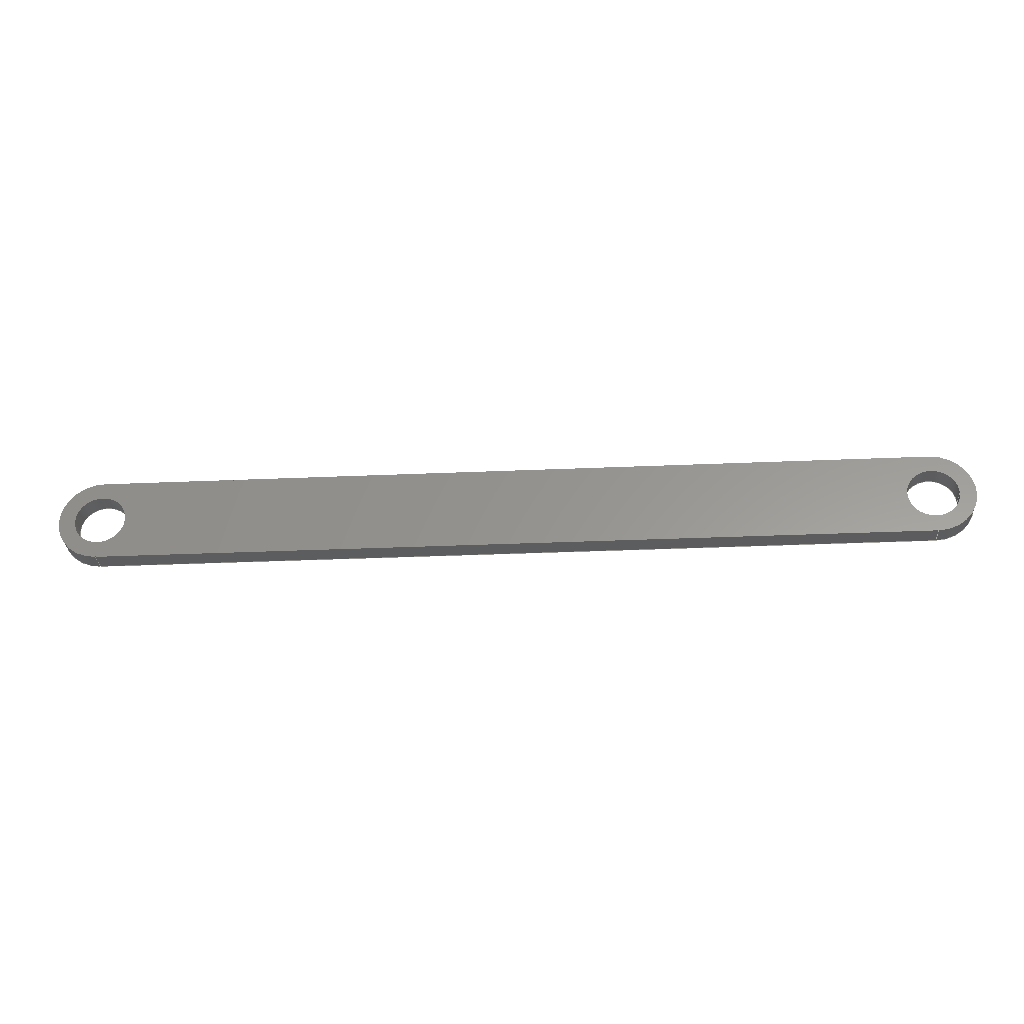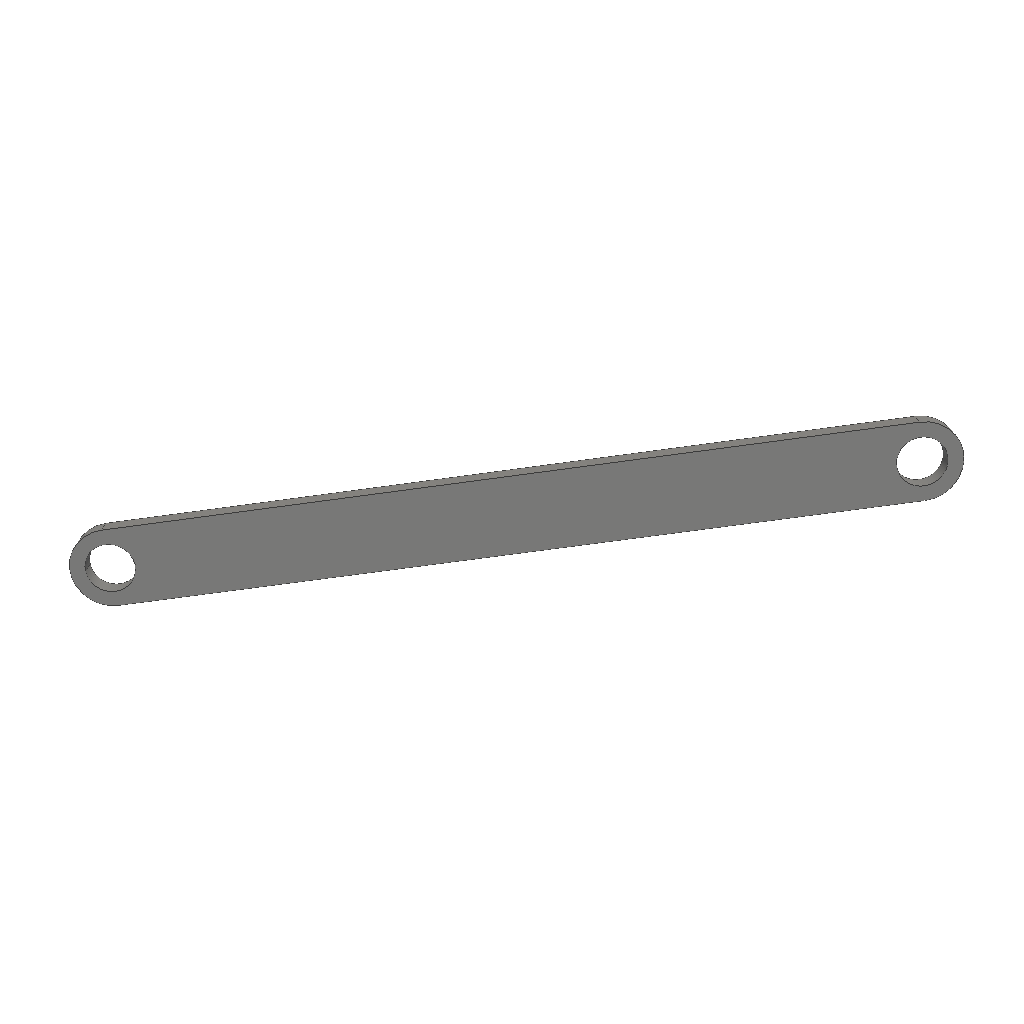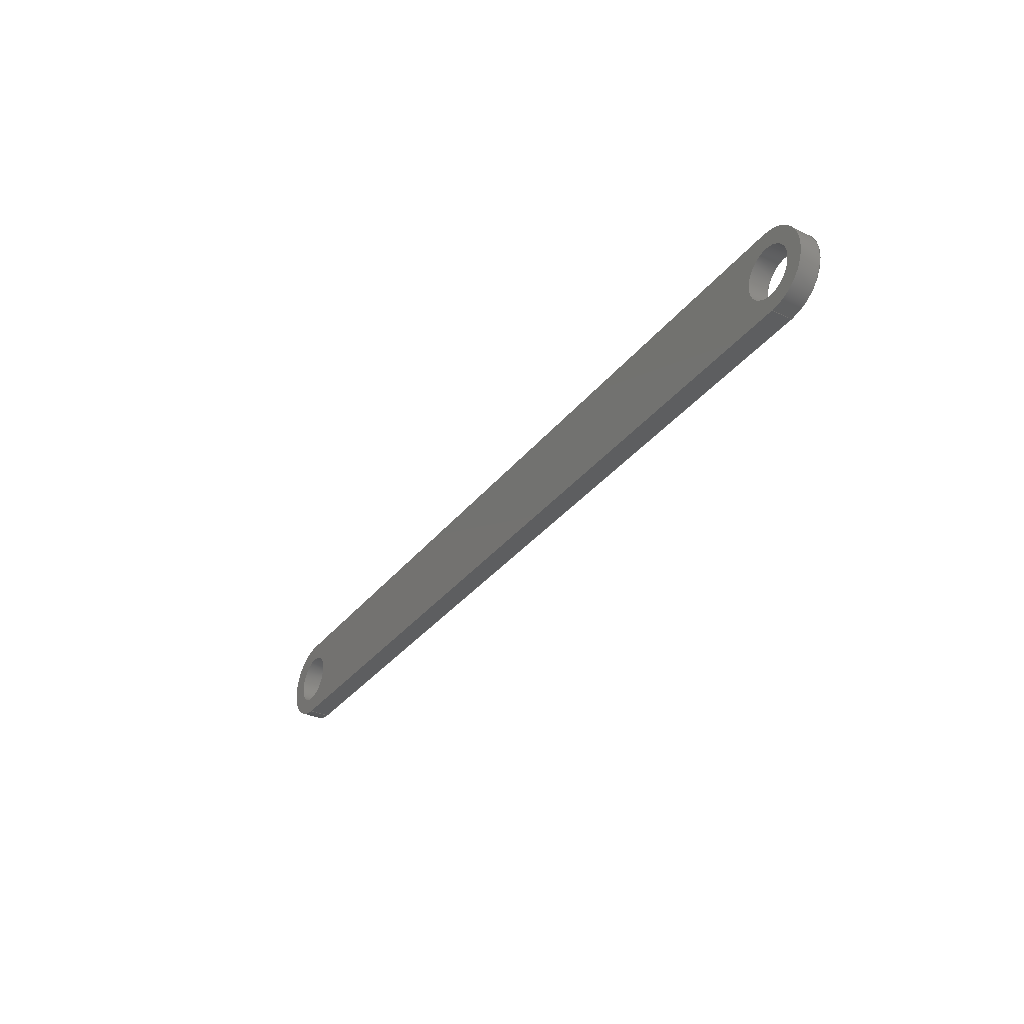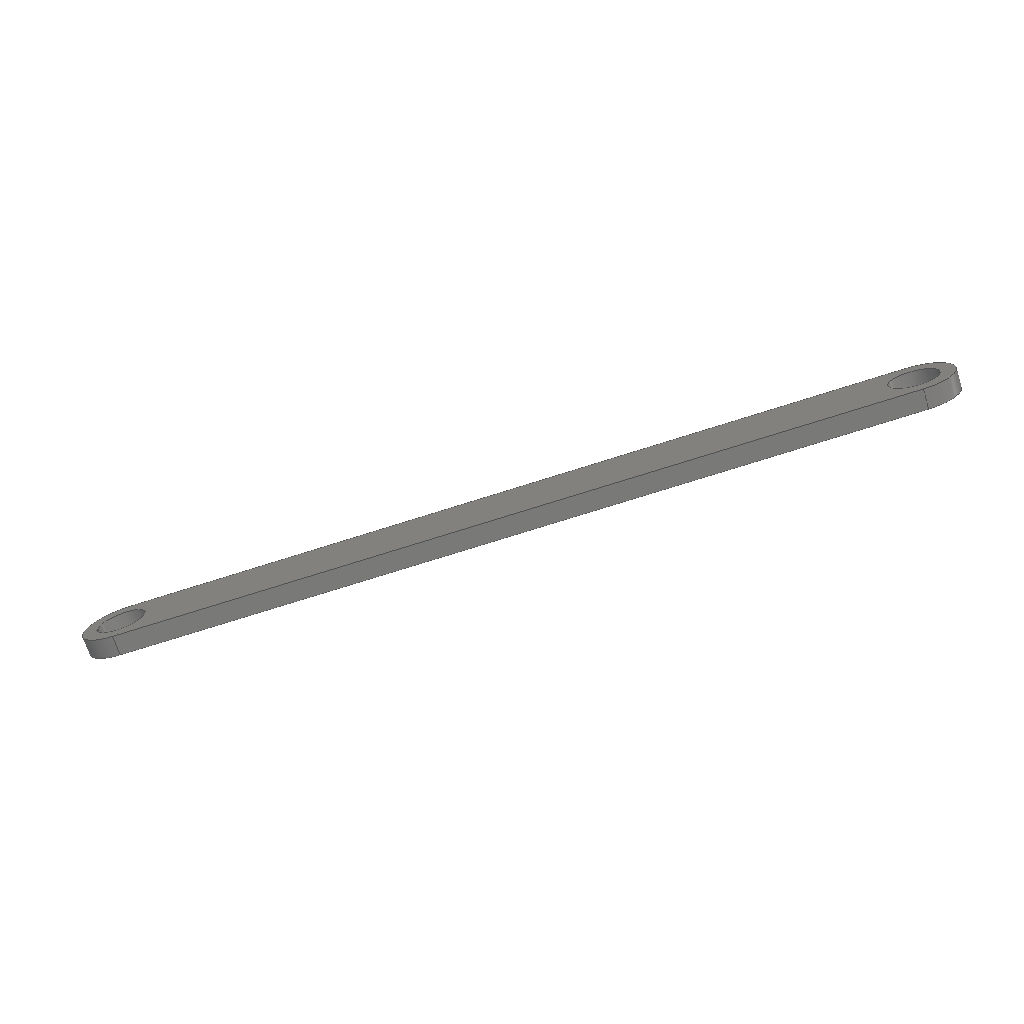
<metadata>
{"format":"step","ext":"step","renderer":"f3d","projection":"perspective","resolution":1024,"background":"white","views":[{"elev":-30.1,"azim":3.7,"up":"+Y"},{"elev":-70.9,"azim":-172.1,"up":"+Z"},{"elev":-34.1,"azim":57.7,"up":"+Y"},{"elev":-72.0,"azim":-162.2,"up":"+Y"}]}
</metadata>
<code>
ISO-10303-21;
DATA;
#1=APPLICATION_CONTEXT('core data for automotive mechanical design processes');
#2=APPLICATION_PROTOCOL_DEFINITION('international standard','automotive_design',2000,#1);
#3=PRODUCT_CONTEXT('',#1,'mechanical');
#4=PRODUCT('Part 1','Part 1',$,(#3));
#5=PRODUCT_DEFINITION_FORMATION('',$,#4);
#6=PRODUCT_DEFINITION_CONTEXT('part definition',#1,'design');
#7=PRODUCT_DEFINITION('design',$,#5,#6);
#8=PRODUCT_DEFINITION_SHAPE('',$,#7);
#9=MANIFOLD_SOLID_BREP('',#10);
#10=CLOSED_SHELL('',(#11,#51,#84,#115,#147,#171,#203,#221));
#11=ADVANCED_FACE('',(#12),#46,.T.);
#12=FACE_BOUND('',#13,.T.);
#13=EDGE_LOOP('',(#14,#24,#32,#40));
#14=ORIENTED_EDGE('',*,*,#15,.T.);
#15=EDGE_CURVE('',#16,#18,#20,.F.);
#16=VERTEX_POINT('',#17);
#17=CARTESIAN_POINT('',(-0.0508,-0.00508,0));
#18=VERTEX_POINT('',#19);
#19=CARTESIAN_POINT('',(0.0508,-0.00508,0));
#20=LINE('',#21,#22);
#21=CARTESIAN_POINT('',(6.939e-18,-0.00508,0));
#22=VECTOR('',#23,1);
#23=DIRECTION('',(-1,0,0));
#24=ORIENTED_EDGE('',*,*,#25,.T.);
#25=EDGE_CURVE('',#18,#26,#28,.F.);
#26=VERTEX_POINT('',#27);
#27=CARTESIAN_POINT('',(0.0508,-0.00508,0.00254));
#28=LINE('',#29,#30);
#29=CARTESIAN_POINT('',(0.0508,-0.00508,0.00254));
#30=VECTOR('',#31,1);
#31=DIRECTION('',(0,0,-1));
#32=ORIENTED_EDGE('',*,*,#33,.T.);
#33=EDGE_CURVE('',#26,#34,#36,.T.);
#34=VERTEX_POINT('',#35);
#35=CARTESIAN_POINT('',(-0.0508,-0.00508,0.00254));
#36=LINE('',#37,#38);
#37=CARTESIAN_POINT('',(6.939e-18,-0.00508,0.00254));
#38=VECTOR('',#39,1);
#39=DIRECTION('',(-1,0,0));
#40=ORIENTED_EDGE('',*,*,#41,.T.);
#41=EDGE_CURVE('',#34,#16,#42,.T.);
#42=LINE('',#43,#44);
#43=CARTESIAN_POINT('',(-0.0508,-0.00508,0.00254));
#44=VECTOR('',#45,1);
#45=DIRECTION('',(0,0,-1));
#46=PLANE('',#47);
#47=AXIS2_PLACEMENT_3D('',#48,#49,#50);
#48=CARTESIAN_POINT('',(6.939e-18,-0.00508,0.00254));
#49=DIRECTION('',(0,-1,0));
#50=DIRECTION('',(0,0,-1));
#51=ADVANCED_FACE('',(#52),#79,.T.);
#52=FACE_BOUND('',#53,.T.);
#53=EDGE_LOOP('',(#54,#63,#71,#78));
#54=ORIENTED_EDGE('',*,*,#55,.T.);
#55=EDGE_CURVE('',#18,#56,#58,.T.);
#56=VERTEX_POINT('',#57);
#57=CARTESIAN_POINT('',(0.0508,0.00508,0));
#58=CIRCLE('',#59,0.00508);
#59=AXIS2_PLACEMENT_3D('',#60,#61,#62);
#60=CARTESIAN_POINT('',(0.0508,0,0));
#61=DIRECTION('',(0,0,1));
#62=DIRECTION('',(1,0,0));
#63=ORIENTED_EDGE('',*,*,#64,.T.);
#64=EDGE_CURVE('',#56,#65,#67,.F.);
#65=VERTEX_POINT('',#66);
#66=CARTESIAN_POINT('',(0.0508,0.00508,0.00254));
#67=LINE('',#68,#69);
#68=CARTESIAN_POINT('',(0.0508,0.00508,0.00254));
#69=VECTOR('',#70,1);
#70=DIRECTION('',(0,0,-1));
#71=ORIENTED_EDGE('',*,*,#72,.T.);
#72=EDGE_CURVE('',#65,#26,#73,.F.);
#73=CIRCLE('',#74,0.00508);
#74=AXIS2_PLACEMENT_3D('',#75,#76,#77);
#75=CARTESIAN_POINT('',(0.0508,0,0.00254));
#76=DIRECTION('',(0,0,1));
#77=DIRECTION('',(1,0,0));
#78=ORIENTED_EDGE('',*,*,#25,.F.);
#79=CYLINDRICAL_SURFACE('',#80,0.00508);
#80=AXIS2_PLACEMENT_3D('',#81,#82,#83);
#81=CARTESIAN_POINT('',(0.0508,0,0.00254));
#82=DIRECTION('',(0,0,-1));
#83=DIRECTION('',(-1,0,0));
#84=ADVANCED_FACE('',(#85),#110,.F.);
#85=FACE_BOUND('',#86,.T.);
#86=EDGE_LOOP('',(#87,#95,#103,#109));
#87=ORIENTED_EDGE('',*,*,#88,.T.);
#88=EDGE_CURVE('',#56,#89,#91,.T.);
#89=VERTEX_POINT('',#90);
#90=CARTESIAN_POINT('',(-0.0508,0.00508,0));
#91=LINE('',#92,#93);
#92=CARTESIAN_POINT('',(6.939e-18,0.00508,0));
#93=VECTOR('',#94,1);
#94=DIRECTION('',(-1,0,0));
#95=ORIENTED_EDGE('',*,*,#96,.T.);
#96=EDGE_CURVE('',#89,#97,#99,.F.);
#97=VERTEX_POINT('',#98);
#98=CARTESIAN_POINT('',(-0.0508,0.00508,0.00254));
#99=LINE('',#100,#101);
#100=CARTESIAN_POINT('',(-0.0508,0.00508,0.00254));
#101=VECTOR('',#102,1);
#102=DIRECTION('',(0,0,-1));
#103=ORIENTED_EDGE('',*,*,#104,.T.);
#104=EDGE_CURVE('',#97,#65,#105,.F.);
#105=LINE('',#106,#107);
#106=CARTESIAN_POINT('',(6.939e-18,0.00508,0.00254));
#107=VECTOR('',#108,1);
#108=DIRECTION('',(-1,0,0));
#109=ORIENTED_EDGE('',*,*,#64,.F.);
#110=PLANE('',#111);
#111=AXIS2_PLACEMENT_3D('',#112,#113,#114);
#112=CARTESIAN_POINT('',(6.939e-18,0.00508,0.00254));
#113=DIRECTION('',(0,-1,0));
#114=DIRECTION('',(0,0,-1));
#115=ADVANCED_FACE('',(#116),#142,.F.);
#116=FACE_BOUND('',#117,.T.);
#117=EDGE_LOOP('',(#118,#127,#134,#135));
#118=ORIENTED_EDGE('',*,*,#119,.F.);
#119=EDGE_CURVE('',#120,#122,#124,.F.);
#120=VERTEX_POINT('',#121);
#121=CARTESIAN_POINT('',(-0.04763,3.888e-19,0));
#122=VERTEX_POINT('',#123);
#123=CARTESIAN_POINT('',(-0.04763,3.888e-19,0.00254));
#124=B_SPLINE_CURVE_WITH_KNOTS('',1,(#125,#126),.UNSPECIFIED.,.F.,.U.,(2,2),(0,2.54),.PIECEWISE_BEZIER_KNOTS.);
#125=CARTESIAN_POINT('',(-0.04763,3.888e-19,0.00254));
#126=CARTESIAN_POINT('',(-0.04763,3.888e-19,0));
#127=ORIENTED_EDGE('',*,*,#128,.T.);
#128=EDGE_CURVE('',#120,#120,#129,.T.);
#129=CIRCLE('',#130,0.003175);
#130=AXIS2_PLACEMENT_3D('',#131,#132,#133);
#131=CARTESIAN_POINT('',(-0.0508,0,0));
#132=DIRECTION('',(0,0,-1));
#133=DIRECTION('',(1,0,0));
#134=ORIENTED_EDGE('',*,*,#119,.T.);
#135=ORIENTED_EDGE('',*,*,#136,.T.);
#136=EDGE_CURVE('',#122,#122,#137,.F.);
#137=CIRCLE('',#138,0.003175);
#138=AXIS2_PLACEMENT_3D('',#139,#140,#141);
#139=CARTESIAN_POINT('',(-0.0508,0,0.00254));
#140=DIRECTION('',(0,0,-1));
#141=DIRECTION('',(1,0,0));
#142=CYLINDRICAL_SURFACE('',#143,0.003175);
#143=AXIS2_PLACEMENT_3D('',#144,#145,#146);
#144=CARTESIAN_POINT('',(-0.0508,0,0.00254));
#145=DIRECTION('',(0,0,-1));
#146=DIRECTION('',(-1,0,0));
#147=ADVANCED_FACE('',(#148),#166,.T.);
#148=FACE_BOUND('',#149,.T.);
#149=EDGE_LOOP('',(#150,#157,#158,#165));
#150=ORIENTED_EDGE('',*,*,#151,.T.);
#151=EDGE_CURVE('',#89,#16,#152,.T.);
#152=CIRCLE('',#153,0.00508);
#153=AXIS2_PLACEMENT_3D('',#154,#155,#156);
#154=CARTESIAN_POINT('',(-0.0508,0,0));
#155=DIRECTION('',(0,0,1));
#156=DIRECTION('',(1,0,0));
#157=ORIENTED_EDGE('',*,*,#41,.F.);
#158=ORIENTED_EDGE('',*,*,#159,.T.);
#159=EDGE_CURVE('',#34,#97,#160,.F.);
#160=CIRCLE('',#161,0.00508);
#161=AXIS2_PLACEMENT_3D('',#162,#163,#164);
#162=CARTESIAN_POINT('',(-0.0508,0,0.00254));
#163=DIRECTION('',(0,0,1));
#164=DIRECTION('',(1,0,0));
#165=ORIENTED_EDGE('',*,*,#96,.F.);
#166=CYLINDRICAL_SURFACE('',#167,0.00508);
#167=AXIS2_PLACEMENT_3D('',#168,#169,#170);
#168=CARTESIAN_POINT('',(-0.0508,0,0.00254));
#169=DIRECTION('',(0,0,-1));
#170=DIRECTION('',(-1,0,0));
#171=ADVANCED_FACE('',(#172),#198,.F.);
#172=FACE_BOUND('',#173,.T.);
#173=EDGE_LOOP('',(#174,#183,#190,#191));
#174=ORIENTED_EDGE('',*,*,#175,.F.);
#175=EDGE_CURVE('',#176,#178,#180,.F.);
#176=VERTEX_POINT('',#177);
#177=CARTESIAN_POINT('',(0.05398,-3.888e-19,0));
#178=VERTEX_POINT('',#179);
#179=CARTESIAN_POINT('',(0.05398,-3.888e-19,0.00254));
#180=B_SPLINE_CURVE_WITH_KNOTS('',1,(#181,#182),.UNSPECIFIED.,.F.,.U.,(2,2),(0,2.54),.PIECEWISE_BEZIER_KNOTS.);
#181=CARTESIAN_POINT('',(0.05398,3.888e-19,0.00254));
#182=CARTESIAN_POINT('',(0.05398,3.888e-19,0));
#183=ORIENTED_EDGE('',*,*,#184,.T.);
#184=EDGE_CURVE('',#176,#176,#185,.F.);
#185=CIRCLE('',#186,0.003175);
#186=AXIS2_PLACEMENT_3D('',#187,#188,#189);
#187=CARTESIAN_POINT('',(0.0508,0,0));
#188=DIRECTION('',(0,0,1));
#189=DIRECTION('',(1,0,0));
#190=ORIENTED_EDGE('',*,*,#175,.T.);
#191=ORIENTED_EDGE('',*,*,#192,.T.);
#192=EDGE_CURVE('',#178,#178,#193,.T.);
#193=CIRCLE('',#194,0.003175);
#194=AXIS2_PLACEMENT_3D('',#195,#196,#197);
#195=CARTESIAN_POINT('',(0.0508,0,0.00254));
#196=DIRECTION('',(0,0,1));
#197=DIRECTION('',(1,0,0));
#198=CYLINDRICAL_SURFACE('',#199,0.003175);
#199=AXIS2_PLACEMENT_3D('',#200,#201,#202);
#200=CARTESIAN_POINT('',(0.0508,0,0.00254));
#201=DIRECTION('',(0,0,-1));
#202=DIRECTION('',(-1,0,0));
#203=ADVANCED_FACE('',(#204,#210,#213),#216,.T.);
#204=FACE_BOUND('',#205,.T.);
#205=EDGE_LOOP('',(#206,#207,#208,#209));
#206=ORIENTED_EDGE('',*,*,#33,.F.);
#207=ORIENTED_EDGE('',*,*,#72,.F.);
#208=ORIENTED_EDGE('',*,*,#104,.F.);
#209=ORIENTED_EDGE('',*,*,#159,.F.);
#210=FACE_BOUND('',#211,.T.);
#211=EDGE_LOOP('',(#212));
#212=ORIENTED_EDGE('',*,*,#136,.F.);
#213=FACE_BOUND('',#214,.T.);
#214=EDGE_LOOP('',(#215));
#215=ORIENTED_EDGE('',*,*,#192,.F.);
#216=PLANE('',#217);
#217=AXIS2_PLACEMENT_3D('',#218,#219,#220);
#218=CARTESIAN_POINT('',(6.939e-18,0,0.00254));
#219=DIRECTION('',(0,0,1));
#220=DIRECTION('',(1,0,0));
#221=ADVANCED_FACE('',(#222,#228,#231),#234,.F.);
#222=FACE_BOUND('',#223,.T.);
#223=EDGE_LOOP('',(#224,#225,#226,#227));
#224=ORIENTED_EDGE('',*,*,#15,.F.);
#225=ORIENTED_EDGE('',*,*,#151,.F.);
#226=ORIENTED_EDGE('',*,*,#88,.F.);
#227=ORIENTED_EDGE('',*,*,#55,.F.);
#228=FACE_BOUND('',#229,.T.);
#229=EDGE_LOOP('',(#230));
#230=ORIENTED_EDGE('',*,*,#128,.F.);
#231=FACE_BOUND('',#232,.T.);
#232=EDGE_LOOP('',(#233));
#233=ORIENTED_EDGE('',*,*,#184,.F.);
#234=PLANE('',#235);
#235=AXIS2_PLACEMENT_3D('',#236,#237,#238);
#236=CARTESIAN_POINT('',(6.939e-18,0,0));
#237=DIRECTION('',(0,0,1));
#238=DIRECTION('',(1,0,0));
#239=AXIS2_PLACEMENT_3D('',#240,#241,#242);
#240=CARTESIAN_POINT('',(0,0,0));
#241=DIRECTION('',(0,0,1));
#242=DIRECTION('',(1,0,0));
#243=(GEOMETRIC_REPRESENTATION_CONTEXT(3)GLOBAL_UNCERTAINTY_ASSIGNED_CONTEXT((#247))GLOBAL_UNIT_ASSIGNED_CONTEXT((#244,#245,#246))REPRESENTATION_CONTEXT('',''));
#244=(LENGTH_UNIT()NAMED_UNIT(*)SI_UNIT($,.METRE.));
#245=(NAMED_UNIT(*)PLANE_ANGLE_UNIT()SI_UNIT($,.RADIAN.));
#246=(NAMED_UNIT(*)SI_UNIT($,.STERADIAN.)SOLID_ANGLE_UNIT());
#247=UNCERTAINTY_MEASURE_WITH_UNIT(LENGTH_MEASURE(1e-05),#244,'','maximum tolerance');
#248=ADVANCED_BREP_SHAPE_REPRESENTATION('',(#9,#239),#243);
#249=SHAPE_DEFINITION_REPRESENTATION(#8,#248);
#250=PRODUCT_RELATED_PRODUCT_CATEGORY('part',$,(#4));
#251=PROPERTY_DEFINITION('BTI/ExportId',$,#7);
#252=DESCRIPTIVE_REPRESENTATION_ITEM('','JHD');
#253=REPRESENTATION('BTI/ExportId',(#252),#243);
#254=PROPERTY_DEFINITION_REPRESENTATION(#251,#253);
#255=GENERAL_PROPERTY('','BTI/ExportId',$);
#256=STYLED_ITEM('',(#257),#9);
#257=PRESENTATION_STYLE_ASSIGNMENT((#258));
#258=SURFACE_STYLE_USAGE(.BOTH.,#259);
#259=SURFACE_SIDE_STYLE('',(#260));
#260=SURFACE_STYLE_FILL_AREA(#261);
#261=FILL_AREA_STYLE('',(#263));
#262=COLOUR_RGB('',0.6157,0.8118,0.9294);
#263=FILL_AREA_STYLE_COLOUR('',#262);
#264=OVER_RIDING_STYLED_ITEM('',(#265),#11,#256);
#265=PRESENTATION_STYLE_ASSIGNMENT((#266));
#266=SURFACE_STYLE_USAGE(.BOTH.,#267);
#267=SURFACE_SIDE_STYLE('',(#268));
#268=SURFACE_STYLE_FILL_AREA(#269);
#269=FILL_AREA_STYLE('',(#271));
#270=COLOUR_RGB('',0.6157,0.8118,0.9294);
#271=FILL_AREA_STYLE_COLOUR('',#270);
#272=OVER_RIDING_STYLED_ITEM('',(#273),#51,#256);
#273=PRESENTATION_STYLE_ASSIGNMENT((#274));
#274=SURFACE_STYLE_USAGE(.BOTH.,#275);
#275=SURFACE_SIDE_STYLE('',(#276));
#276=SURFACE_STYLE_FILL_AREA(#277);
#277=FILL_AREA_STYLE('',(#279));
#278=COLOUR_RGB('',0.6157,0.8118,0.9294);
#279=FILL_AREA_STYLE_COLOUR('',#278);
#280=OVER_RIDING_STYLED_ITEM('',(#281),#84,#256);
#281=PRESENTATION_STYLE_ASSIGNMENT((#282));
#282=SURFACE_STYLE_USAGE(.BOTH.,#283);
#283=SURFACE_SIDE_STYLE('',(#284));
#284=SURFACE_STYLE_FILL_AREA(#285);
#285=FILL_AREA_STYLE('',(#287));
#286=COLOUR_RGB('',0.6157,0.8118,0.9294);
#287=FILL_AREA_STYLE_COLOUR('',#286);
#288=OVER_RIDING_STYLED_ITEM('',(#289),#115,#256);
#289=PRESENTATION_STYLE_ASSIGNMENT((#290));
#290=SURFACE_STYLE_USAGE(.BOTH.,#291);
#291=SURFACE_SIDE_STYLE('',(#292));
#292=SURFACE_STYLE_FILL_AREA(#293);
#293=FILL_AREA_STYLE('',(#295));
#294=COLOUR_RGB('',0.6157,0.8118,0.9294);
#295=FILL_AREA_STYLE_COLOUR('',#294);
#296=OVER_RIDING_STYLED_ITEM('',(#297),#147,#256);
#297=PRESENTATION_STYLE_ASSIGNMENT((#298));
#298=SURFACE_STYLE_USAGE(.BOTH.,#299);
#299=SURFACE_SIDE_STYLE('',(#300));
#300=SURFACE_STYLE_FILL_AREA(#301);
#301=FILL_AREA_STYLE('',(#303));
#302=COLOUR_RGB('',0.6157,0.8118,0.9294);
#303=FILL_AREA_STYLE_COLOUR('',#302);
#304=OVER_RIDING_STYLED_ITEM('',(#305),#171,#256);
#305=PRESENTATION_STYLE_ASSIGNMENT((#306));
#306=SURFACE_STYLE_USAGE(.BOTH.,#307);
#307=SURFACE_SIDE_STYLE('',(#308));
#308=SURFACE_STYLE_FILL_AREA(#309);
#309=FILL_AREA_STYLE('',(#311));
#310=COLOUR_RGB('',0.6157,0.8118,0.9294);
#311=FILL_AREA_STYLE_COLOUR('',#310);
#312=OVER_RIDING_STYLED_ITEM('',(#313),#203,#256);
#313=PRESENTATION_STYLE_ASSIGNMENT((#314));
#314=SURFACE_STYLE_USAGE(.BOTH.,#315);
#315=SURFACE_SIDE_STYLE('',(#316));
#316=SURFACE_STYLE_FILL_AREA(#317);
#317=FILL_AREA_STYLE('',(#319));
#318=COLOUR_RGB('',0.6157,0.8118,0.9294);
#319=FILL_AREA_STYLE_COLOUR('',#318);
#320=OVER_RIDING_STYLED_ITEM('',(#321),#221,#256);
#321=PRESENTATION_STYLE_ASSIGNMENT((#322));
#322=SURFACE_STYLE_USAGE(.BOTH.,#323);
#323=SURFACE_SIDE_STYLE('',(#324));
#324=SURFACE_STYLE_FILL_AREA(#325);
#325=FILL_AREA_STYLE('',(#327));
#326=COLOUR_RGB('',0.6157,0.8118,0.9294);
#327=FILL_AREA_STYLE_COLOUR('',#326);
#328=MECHANICAL_DESIGN_GEOMETRIC_PRESENTATION_REPRESENTATION('',(#256,#264,#272,#280,#288,#296,#304,#312,#320),#243);
ENDSEC;
END-ISO-10303-21;

</code>
